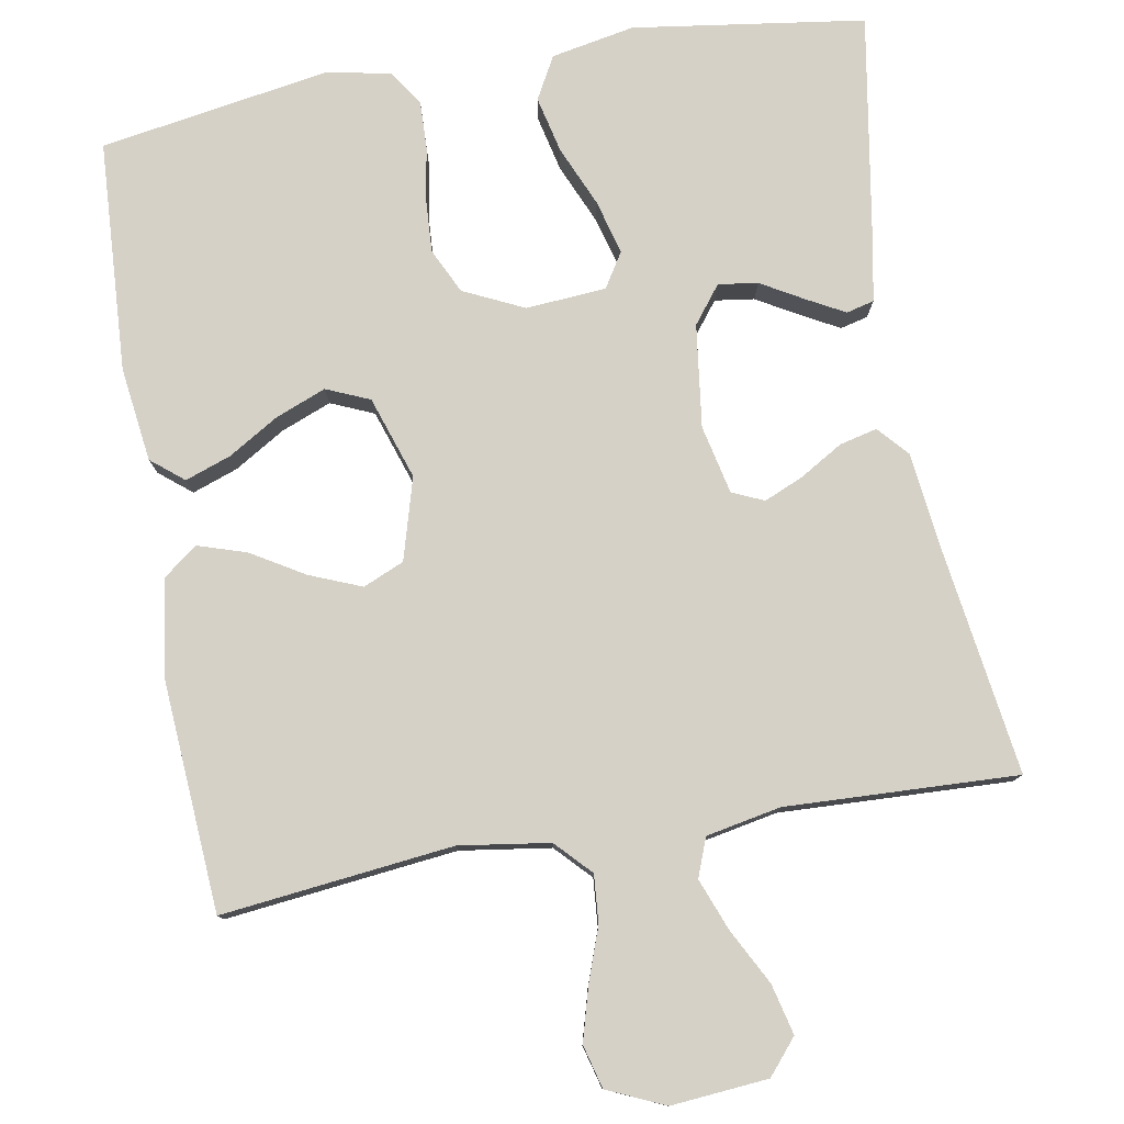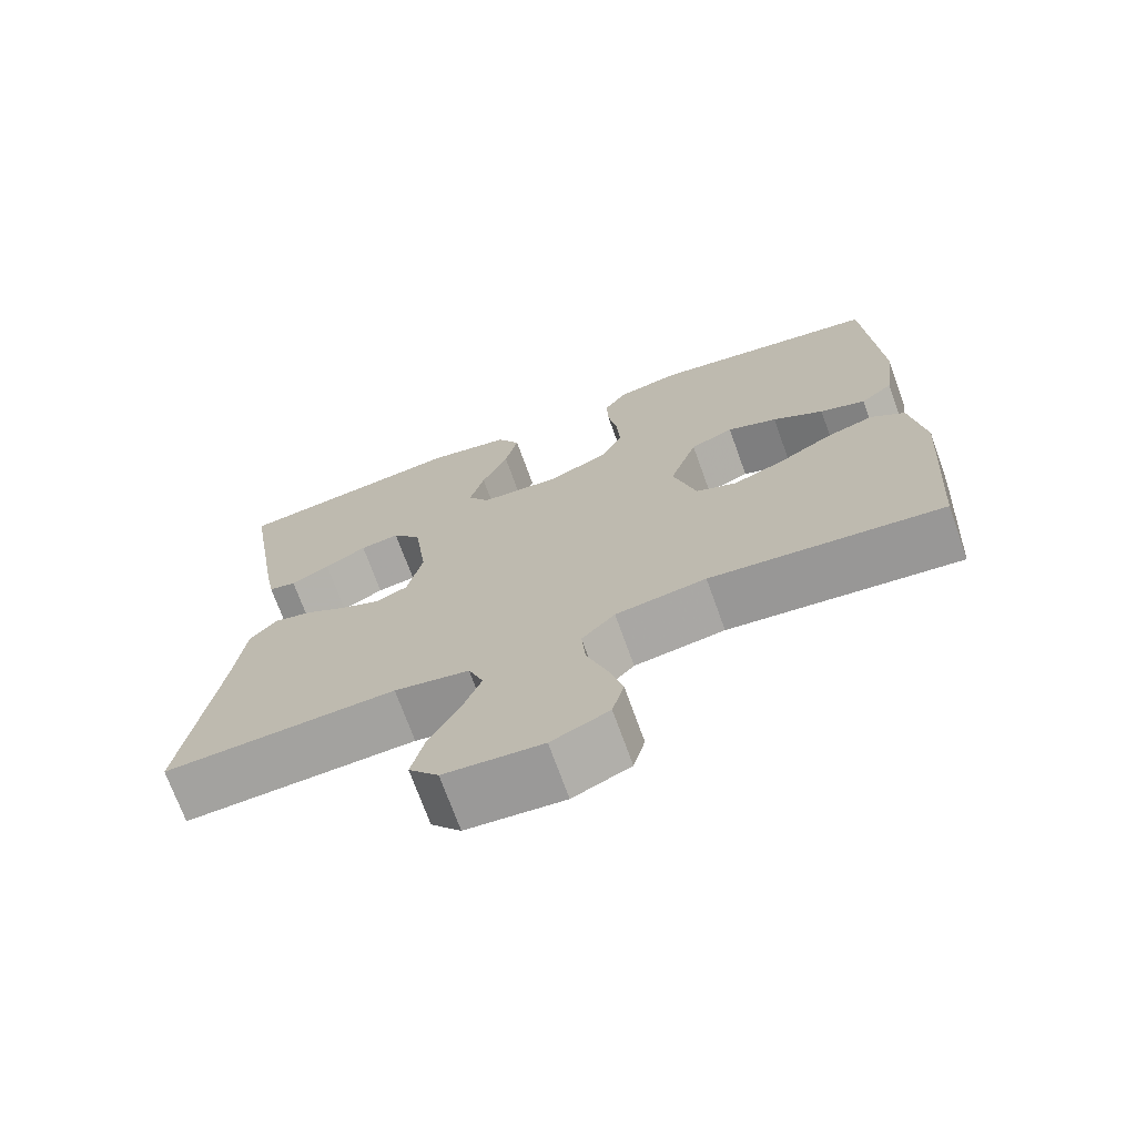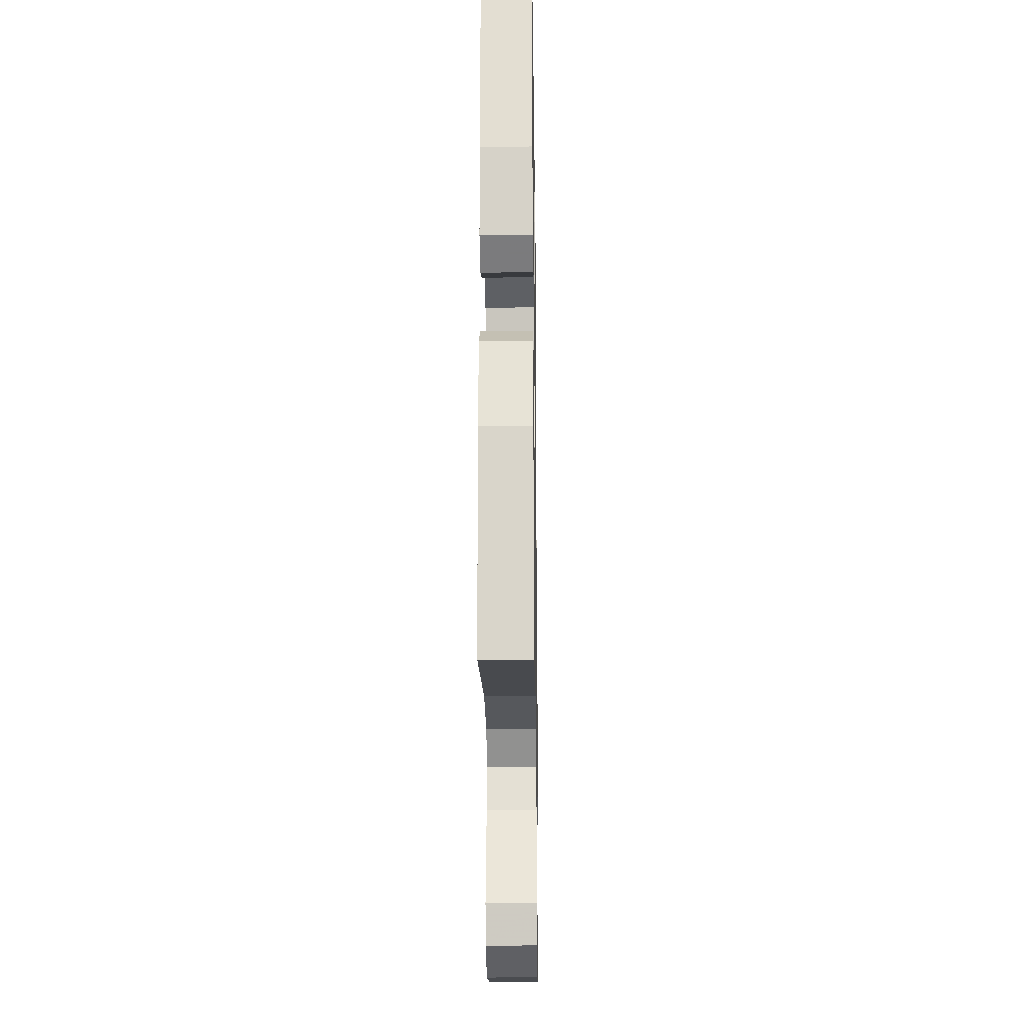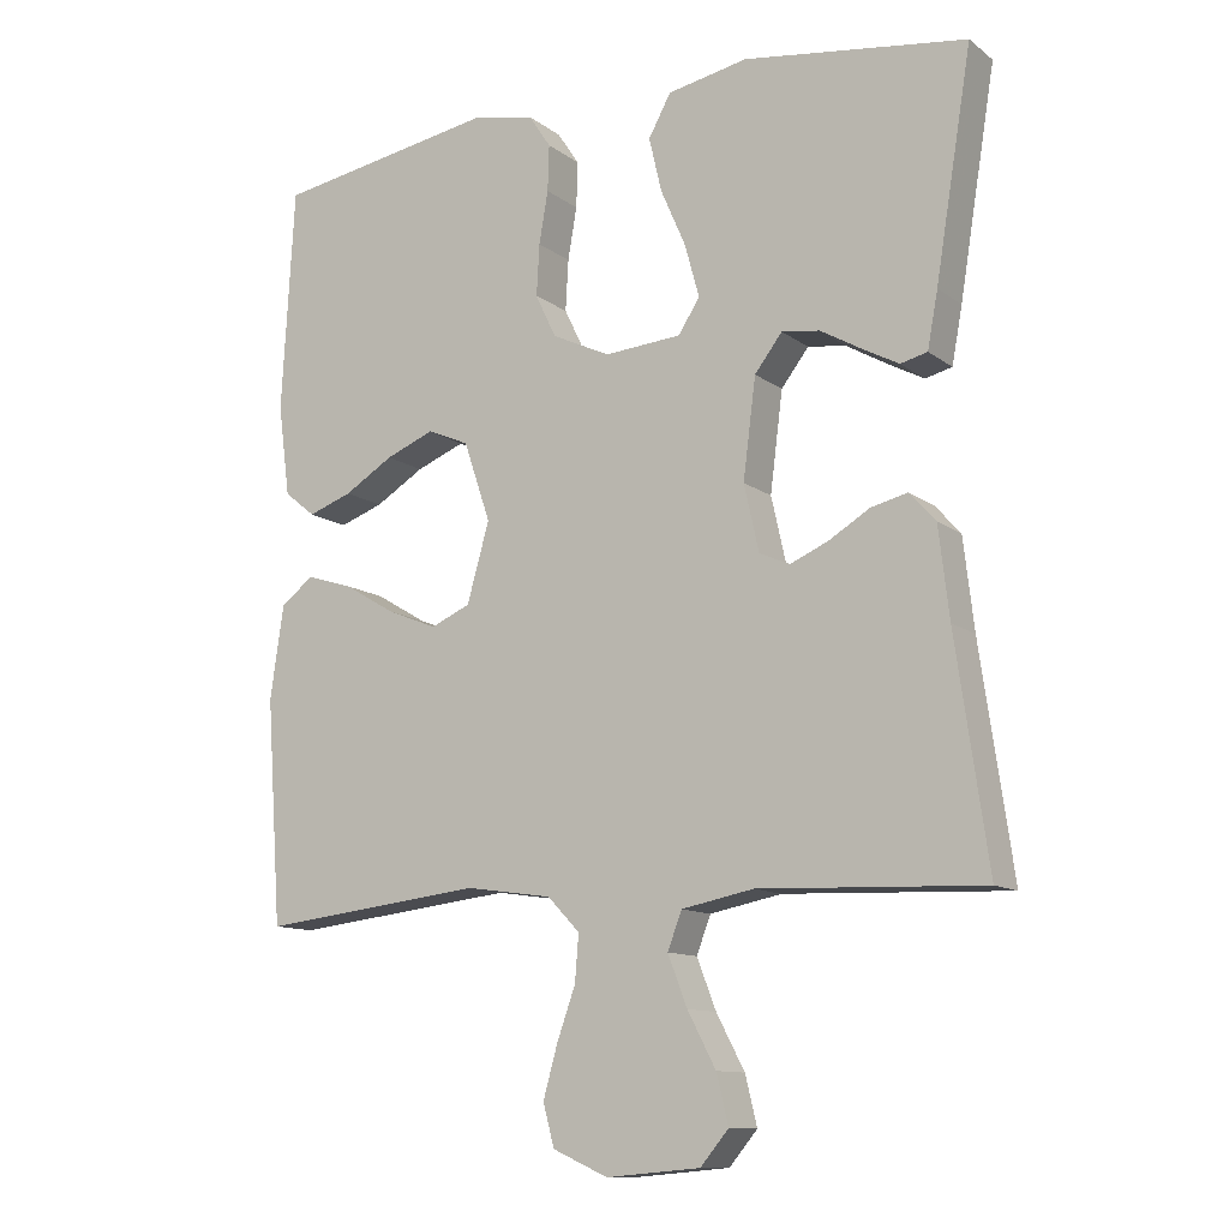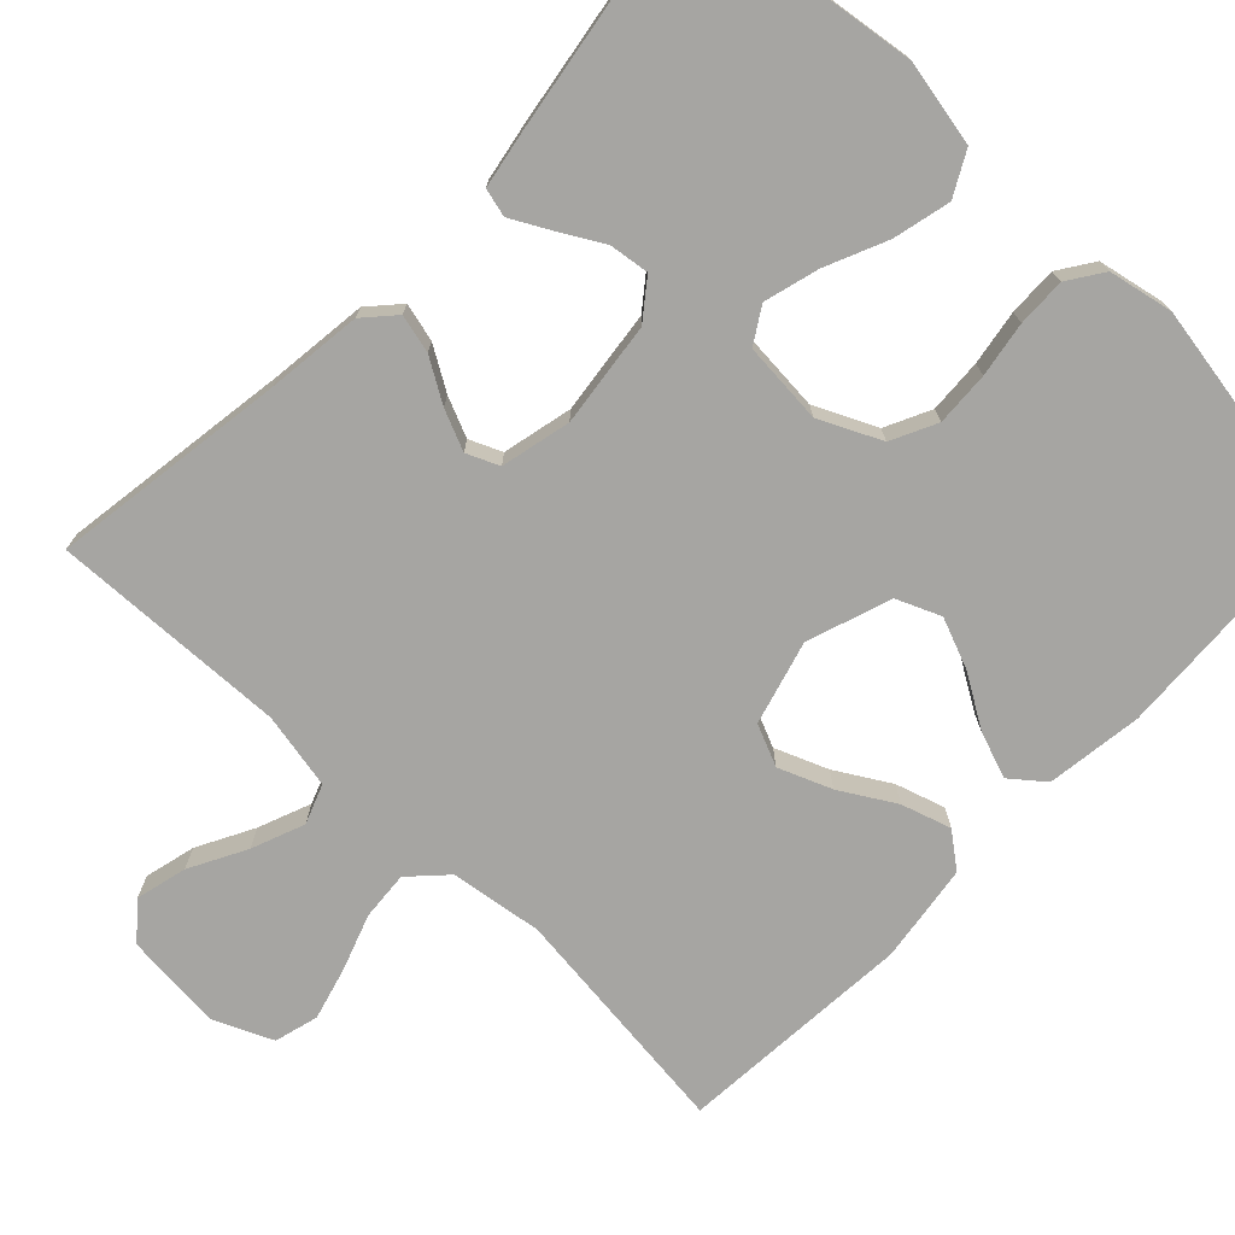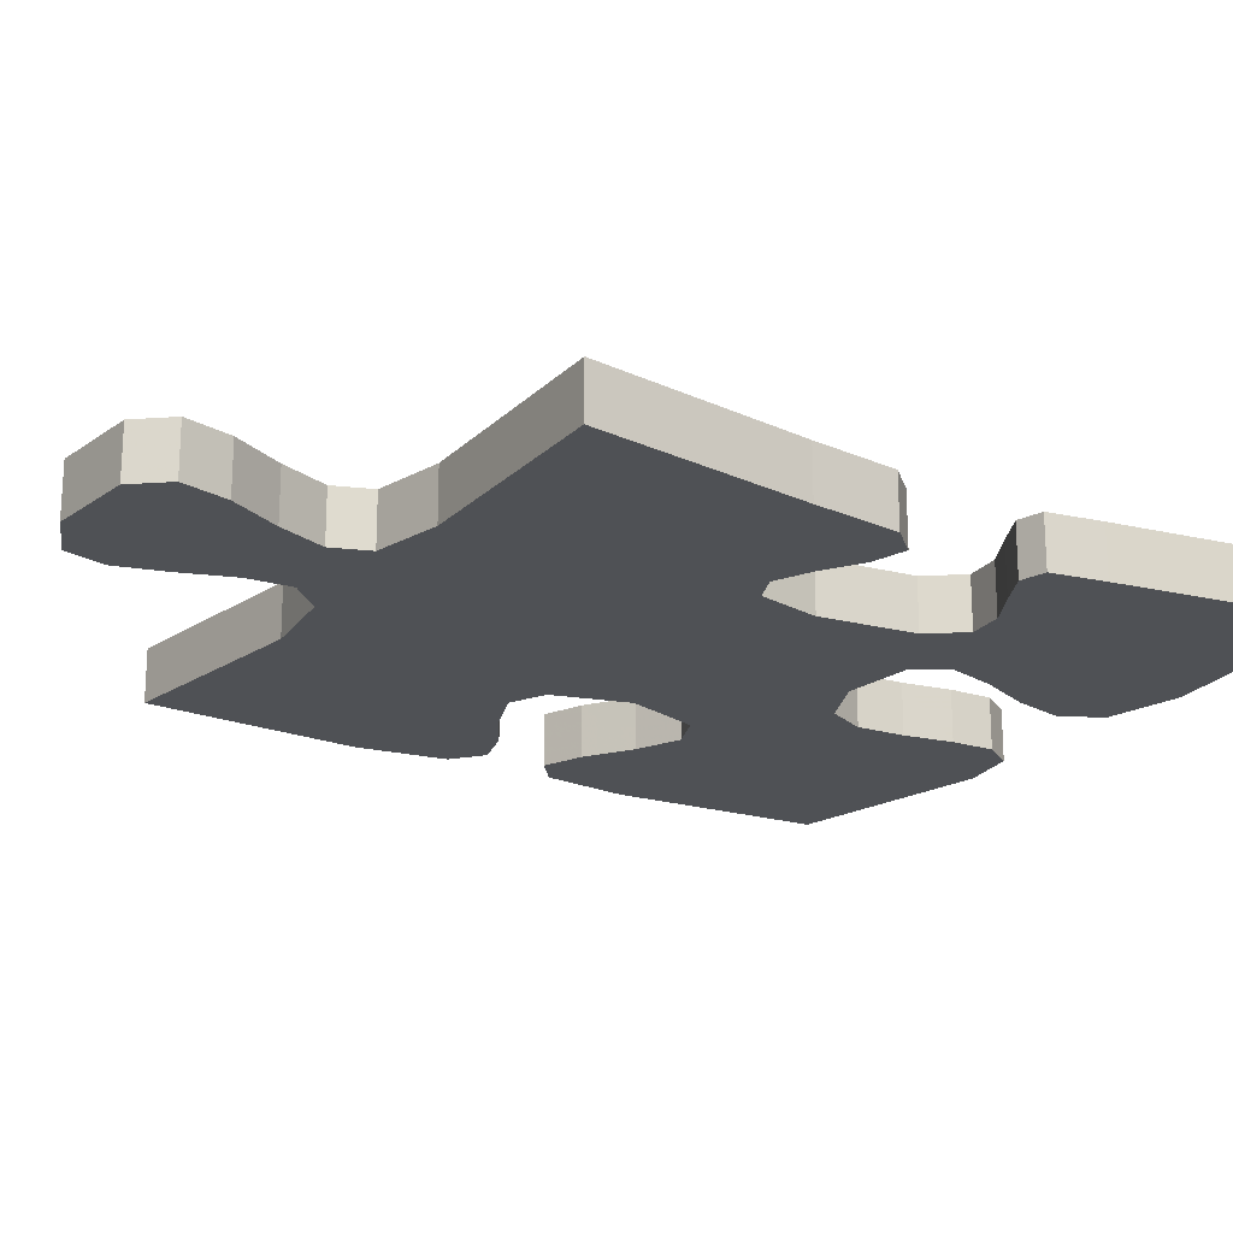
<metadata>
{"format":"obj","ext":"obj","renderer":"f3d","projection":"perspective","resolution":1024,"background":"white","views":[{"elev":78.7,"azim":170.1,"up":"+Y"},{"elev":-71.6,"azim":19.8,"up":"+Z"},{"elev":-19.6,"azim":90.9,"up":"+Z"},{"elev":-11.7,"azim":-148.9,"up":"+Z"},{"elev":-73.7,"azim":-43.9,"up":"+Y"},{"elev":-19.9,"azim":-122.9,"up":"+Y"}]}
</metadata>
<code>
v 0.5 0.07 0.5
v 0.517 0.07 0.2
v 0.501 0.07 0.078
v 0.459 0.07 0.044
v 0.4 0.07 0.065
v 0.334 0.07 0.105
v 0.269 0.07 0.131
v 0.213 0.07 0.107
v 0.177 0.07 0
v 0.207 0.07 -0.106
v 0.26 0.07 -0.129
v 0.327 0.07 -0.102
v 0.396 0.07 -0.061
v 0.459 0.07 -0.041
v 0.503 0.07 -0.075
v 0.521 0.07 -0.2
v 0.5 0.07 -0.5
v 0.2 0.07 -0.466
v 0.083 0.07 -0.483
v 0.04 0.07 -0.528
v 0.045 0.07 -0.59
v 0.07 0.07 -0.66
v 0.089 0.07 -0.728
v 0.074 0.07 -0.784
v 0 0.07 -0.817
v -0.126 0.07 -0.806
v -0.164 0.07 -0.761
v -0.148 0.07 -0.696
v -0.11 0.07 -0.624
v -0.084 0.07 -0.557
v -0.103 0.07 -0.507
v -0.2 0.07 -0.488
v -0.5 0.07 -0.5
v -0.457 0.07 -0.2
v -0.443 0.07 -0.079
v -0.408 0.07 -0.04
v -0.359 0.07 -0.052
v -0.304 0.07 -0.085
v -0.253 0.07 -0.107
v -0.212 0.07 -0.089
v -0.192 0.07 0
v -0.209 0.07 0.133
v -0.246 0.07 0.181
v -0.297 0.07 0.174
v -0.351 0.07 0.143
v -0.401 0.07 0.116
v -0.437 0.07 0.125
v -0.451 0.07 0.2
v -0.5 0.07 0.5
v -0.2 0.07 0.542
v -0.092 0.07 0.521
v -0.062 0.07 0.466
v -0.079 0.07 0.393
v -0.113 0.07 0.315
v -0.132 0.07 0.245
v -0.104 0.07 0.2
v 0 0.07 0.192
v 0.078 0.07 0.229
v 0.106 0.07 0.287
v 0.102 0.07 0.356
v 0.09 0.07 0.426
v 0.088 0.07 0.488
v 0.118 0.07 0.533
v 0.2 0.07 0.55
v 0.5 0 0.5
v 0.517 0 0.2
v 0.501 0 0.078
v 0.459 0 0.044
v 0.4 0 0.065
v 0.334 0 0.105
v 0.269 0 0.131
v 0.213 0 0.107
v 0.177 0 0
v 0.207 0 -0.106
v 0.26 0 -0.129
v 0.327 0 -0.102
v 0.396 0 -0.061
v 0.459 0 -0.041
v 0.503 0 -0.075
v 0.521 0 -0.2
v 0.5 0 -0.5
v 0.2 0 -0.466
v 0.083 0 -0.483
v 0.04 0 -0.528
v 0.045 0 -0.59
v 0.07 0 -0.66
v 0.089 0 -0.728
v 0.074 0 -0.784
v 0 0 -0.817
v -0.126 0 -0.806
v -0.164 0 -0.761
v -0.148 0 -0.696
v -0.11 0 -0.624
v -0.084 0 -0.557
v -0.103 0 -0.507
v -0.2 0 -0.488
v -0.5 0 -0.5
v -0.457 0 -0.2
v -0.443 0 -0.079
v -0.408 0 -0.04
v -0.359 0 -0.052
v -0.304 0 -0.085
v -0.253 0 -0.107
v -0.212 0 -0.089
v -0.192 0 0
v -0.209 0 0.133
v -0.246 0 0.181
v -0.297 0 0.174
v -0.351 0 0.143
v -0.401 0 0.116
v -0.437 0 0.125
v -0.451 0 0.2
v -0.5 0 0.5
v -0.2 0 0.542
v -0.092 0 0.521
v -0.062 0 0.466
v -0.079 0 0.393
v -0.113 0 0.315
v -0.132 0 0.245
v -0.104 0 0.2
v 0 0 0.192
v 0.078 0 0.229
v 0.106 0 0.287
v 0.102 0 0.356
v 0.09 0 0.426
v 0.088 0 0.488
v 0.118 0 0.533
v 0.2 0 0.55
f 4 5 6
f 3 4 6
f 2 3 6
f 1 2 6
f 64 1 6
f 63 64 6
f 62 63 6
f 61 62 6
f 60 61 6
f 59 60 6 7
f 58 59 7 8
f 57 58 8 9
f 56 57 9 10
f 52 53 54
f 51 52 54
f 50 51 54
f 49 50 54
f 48 49 54
f 47 48 54
f 46 47 54
f 45 46 54
f 44 45 54
f 43 44 54 55
f 42 43 55 56
f 36 37 38
f 35 36 38
f 34 35 38
f 34 38 39
f 33 34 39
f 32 33 39
f 31 32 39 40
f 27 28 29
f 26 27 29
f 25 26 29
f 24 25 29
f 23 24 29
f 22 23 29
f 21 22 29
f 20 21 29 30
f 31 40 41
f 30 31 41
f 20 30 41
f 19 20 41
f 16 17 18
f 15 16 18
f 14 15 18
f 13 14 18
f 12 13 18
f 42 56 10
f 41 42 10
f 19 41 10
f 18 19 10
f 18 10 11
f 11 12 18
f 70 69 68
f 70 68 67
f 70 67 66
f 70 66 65
f 70 65 128
f 70 128 127
f 70 127 126
f 70 126 125
f 70 125 124
f 71 70 124 123
f 72 71 123 122
f 73 72 122 121
f 74 73 121 120
f 118 117 116
f 118 116 115
f 118 115 114
f 118 114 113
f 118 113 112
f 118 112 111
f 118 111 110
f 118 110 109
f 118 109 108
f 119 118 108 107
f 120 119 107 106
f 102 101 100
f 102 100 99
f 102 99 98
f 103 102 98
f 103 98 97
f 103 97 96
f 104 103 96 95
f 93 92 91
f 93 91 90
f 93 90 89
f 93 89 88
f 93 88 87
f 93 87 86
f 93 86 85
f 94 93 85 84
f 105 104 95
f 105 95 94
f 105 94 84
f 105 84 83
f 82 81 80
f 82 80 79
f 82 79 78
f 82 78 77
f 82 77 76
f 74 120 106
f 74 106 105
f 74 105 83
f 74 83 82
f 75 74 82
f 82 76 75
f 1 65 66 2
f 2 66 67 3
f 3 67 68 4
f 4 68 69 5
f 5 69 70 6
f 6 70 71 7
f 7 71 72 8
f 8 72 73 9
f 9 73 74 10
f 10 74 75 11
f 11 75 76 12
f 12 76 77 13
f 13 77 78 14
f 14 78 79 15
f 15 79 80 16
f 16 80 81 17
f 17 81 82 18
f 18 82 83 19
f 19 83 84 20
f 20 84 85 21
f 21 85 86 22
f 22 86 87 23
f 23 87 88 24
f 24 88 89 25
f 25 89 90 26
f 26 90 91 27
f 27 91 92 28
f 28 92 93 29
f 29 93 94 30
f 30 94 95 31
f 31 95 96 32
f 32 96 97 33
f 33 97 98 34
f 34 98 99 35
f 35 99 100 36
f 36 100 101 37
f 37 101 102 38
f 38 102 103 39
f 39 103 104 40
f 40 104 105 41
f 41 105 106 42
f 42 106 107 43
f 43 107 108 44
f 44 108 109 45
f 45 109 110 46
f 46 110 111 47
f 47 111 112 48
f 48 112 113 49
f 49 113 114 50
f 50 114 115 51
f 51 115 116 52
f 52 116 117 53
f 53 117 118 54
f 54 118 119 55
f 55 119 120 56
f 56 120 121 57
f 57 121 122 58
f 58 122 123 59
f 59 123 124 60
f 60 124 125 61
f 61 125 126 62
f 62 126 127 63
f 63 127 128 64
f 64 128 65 1

</code>
